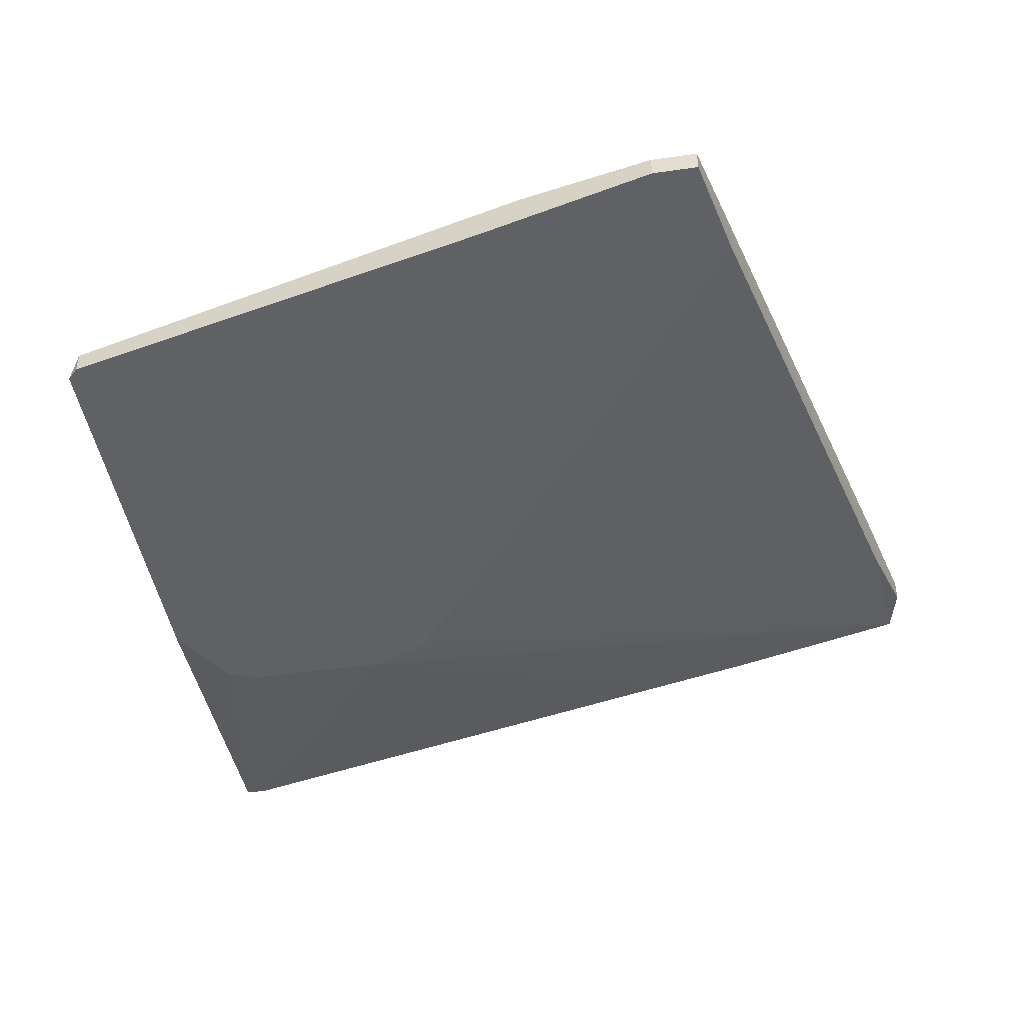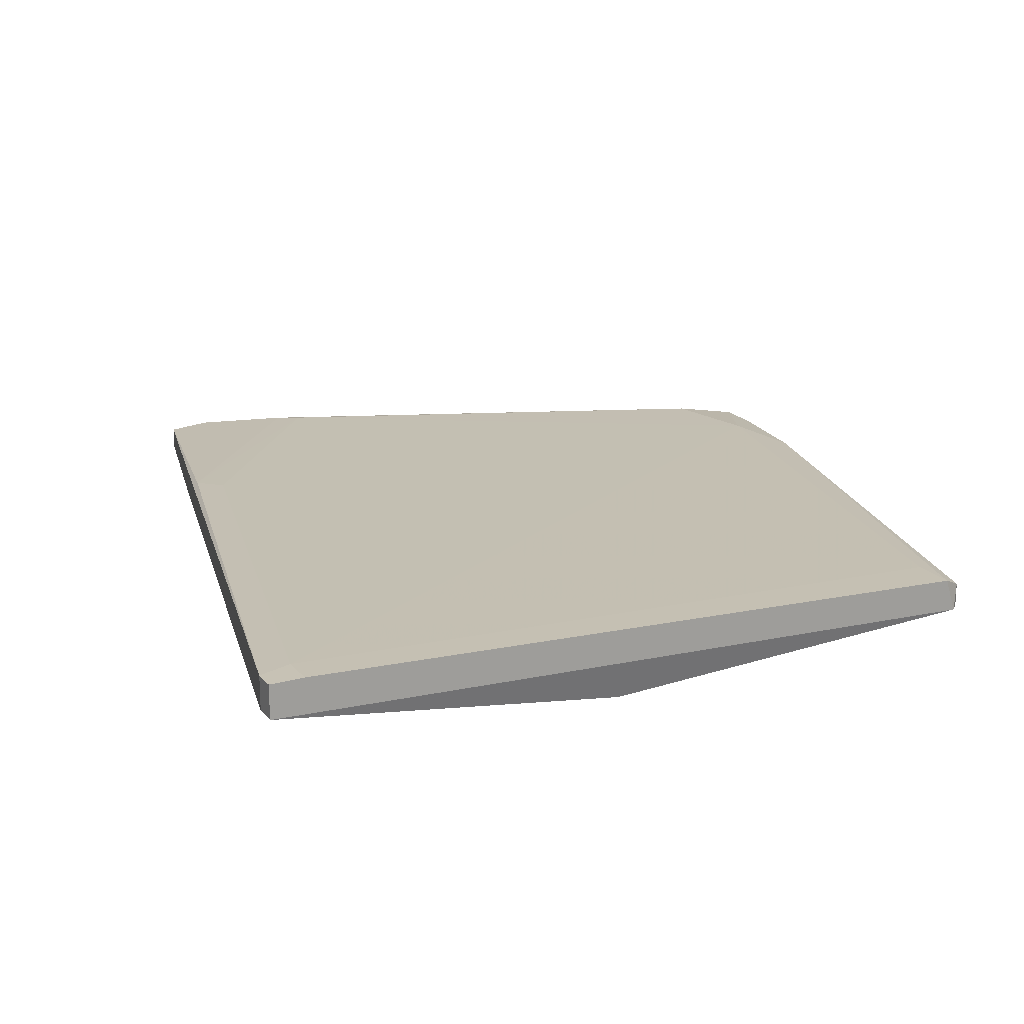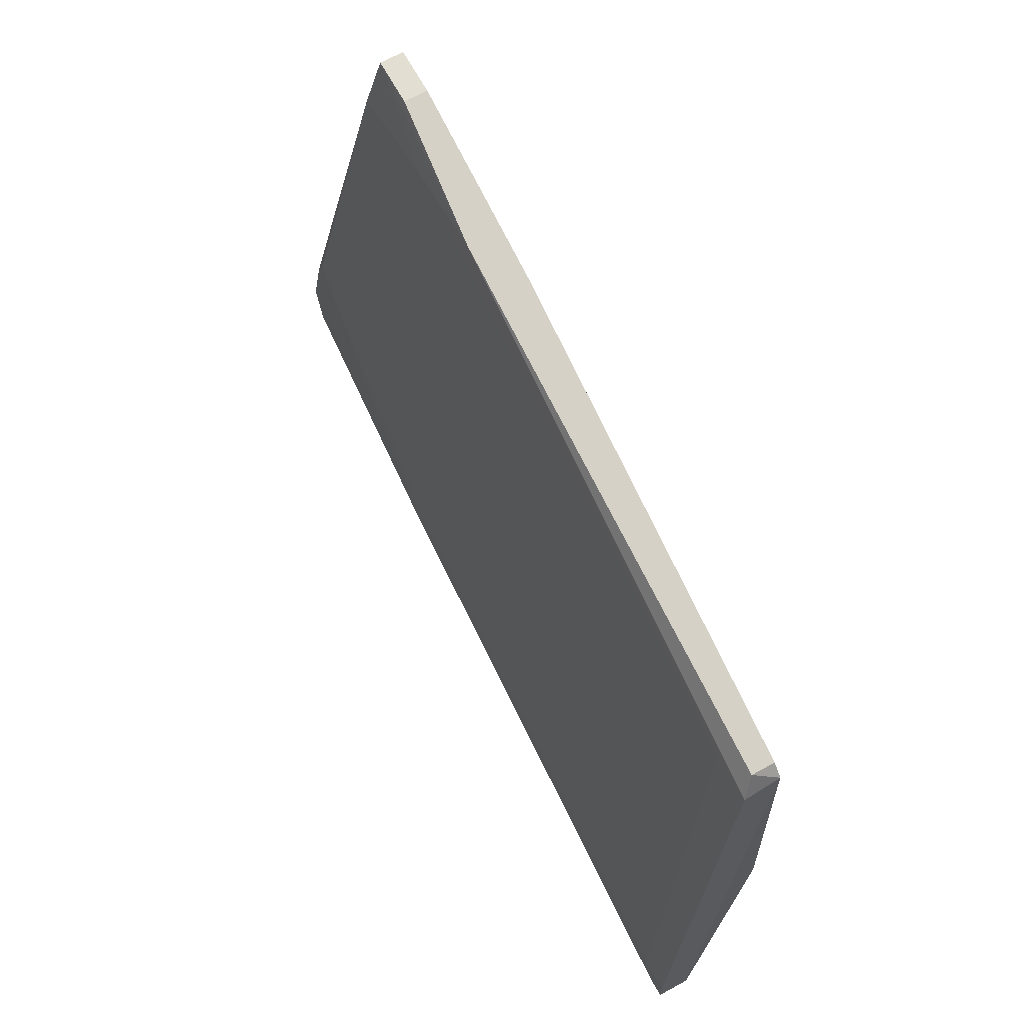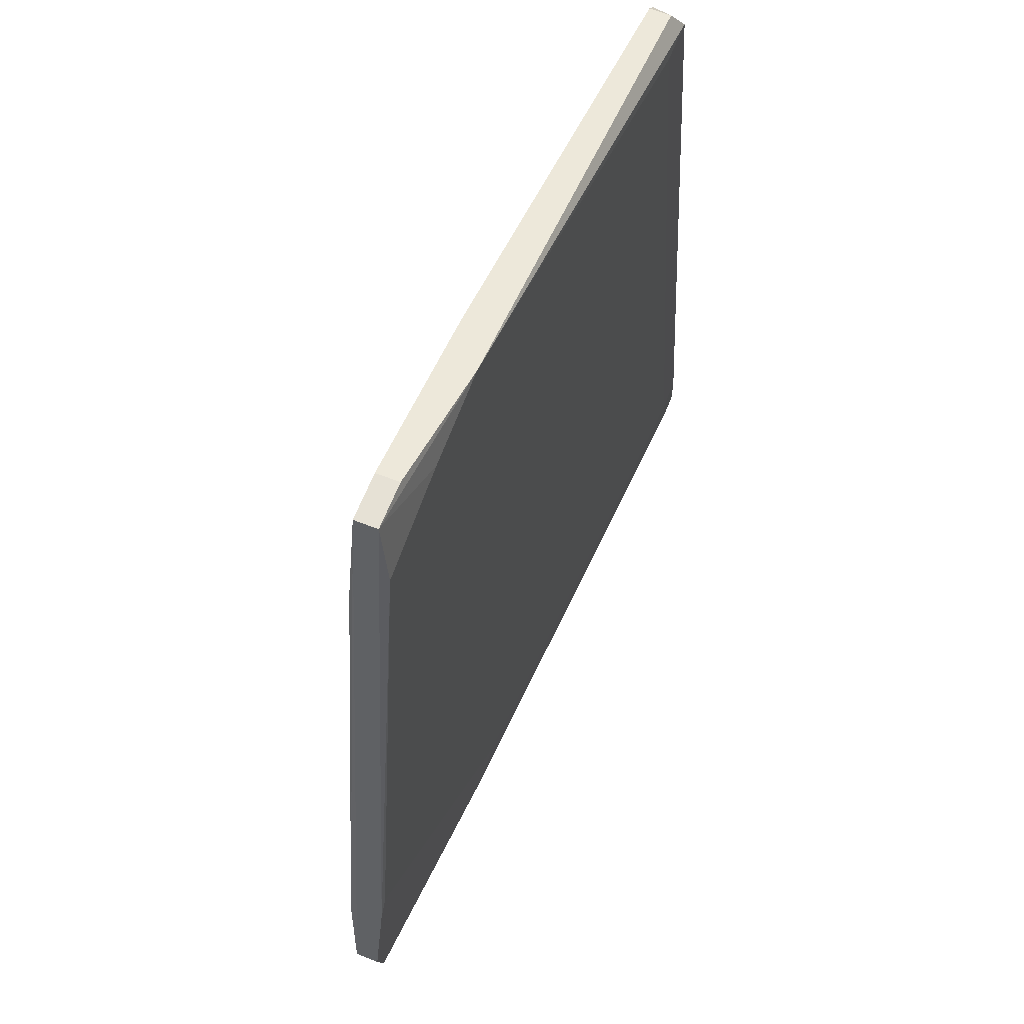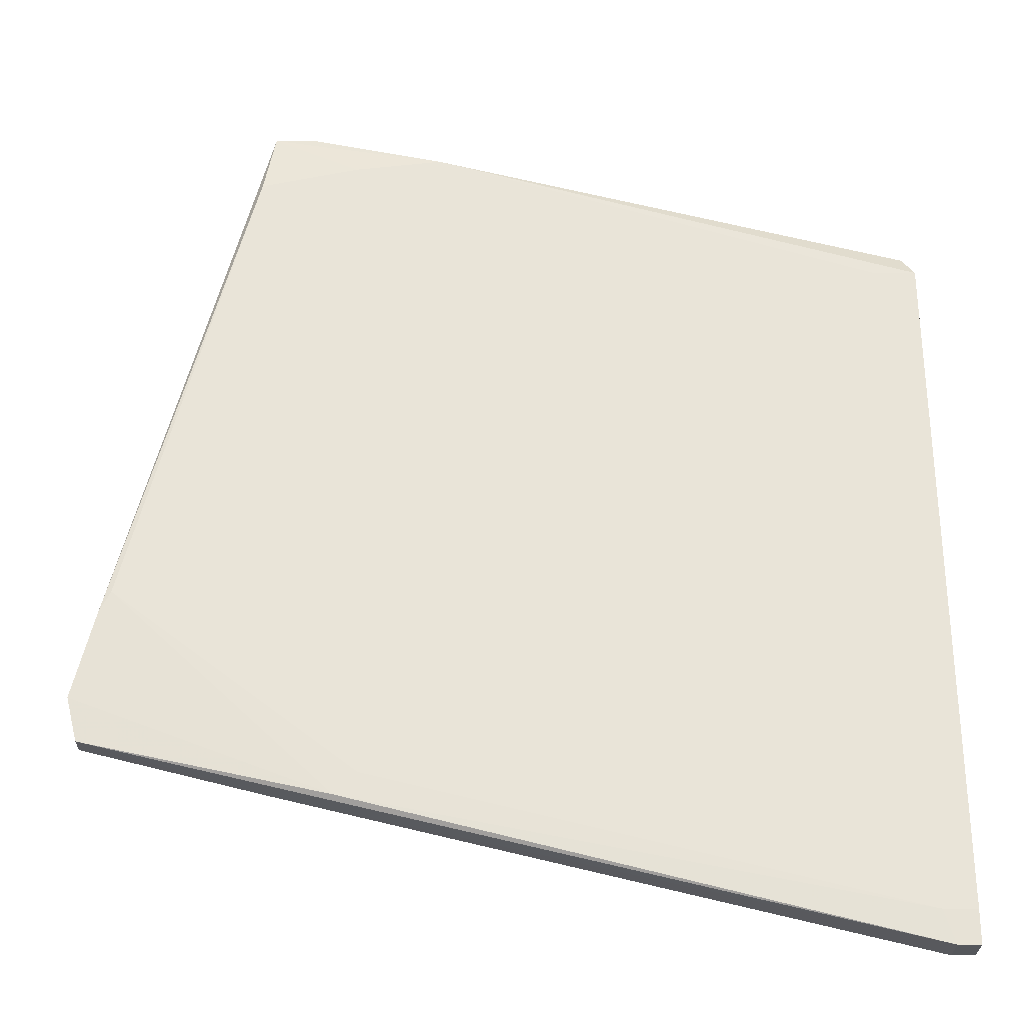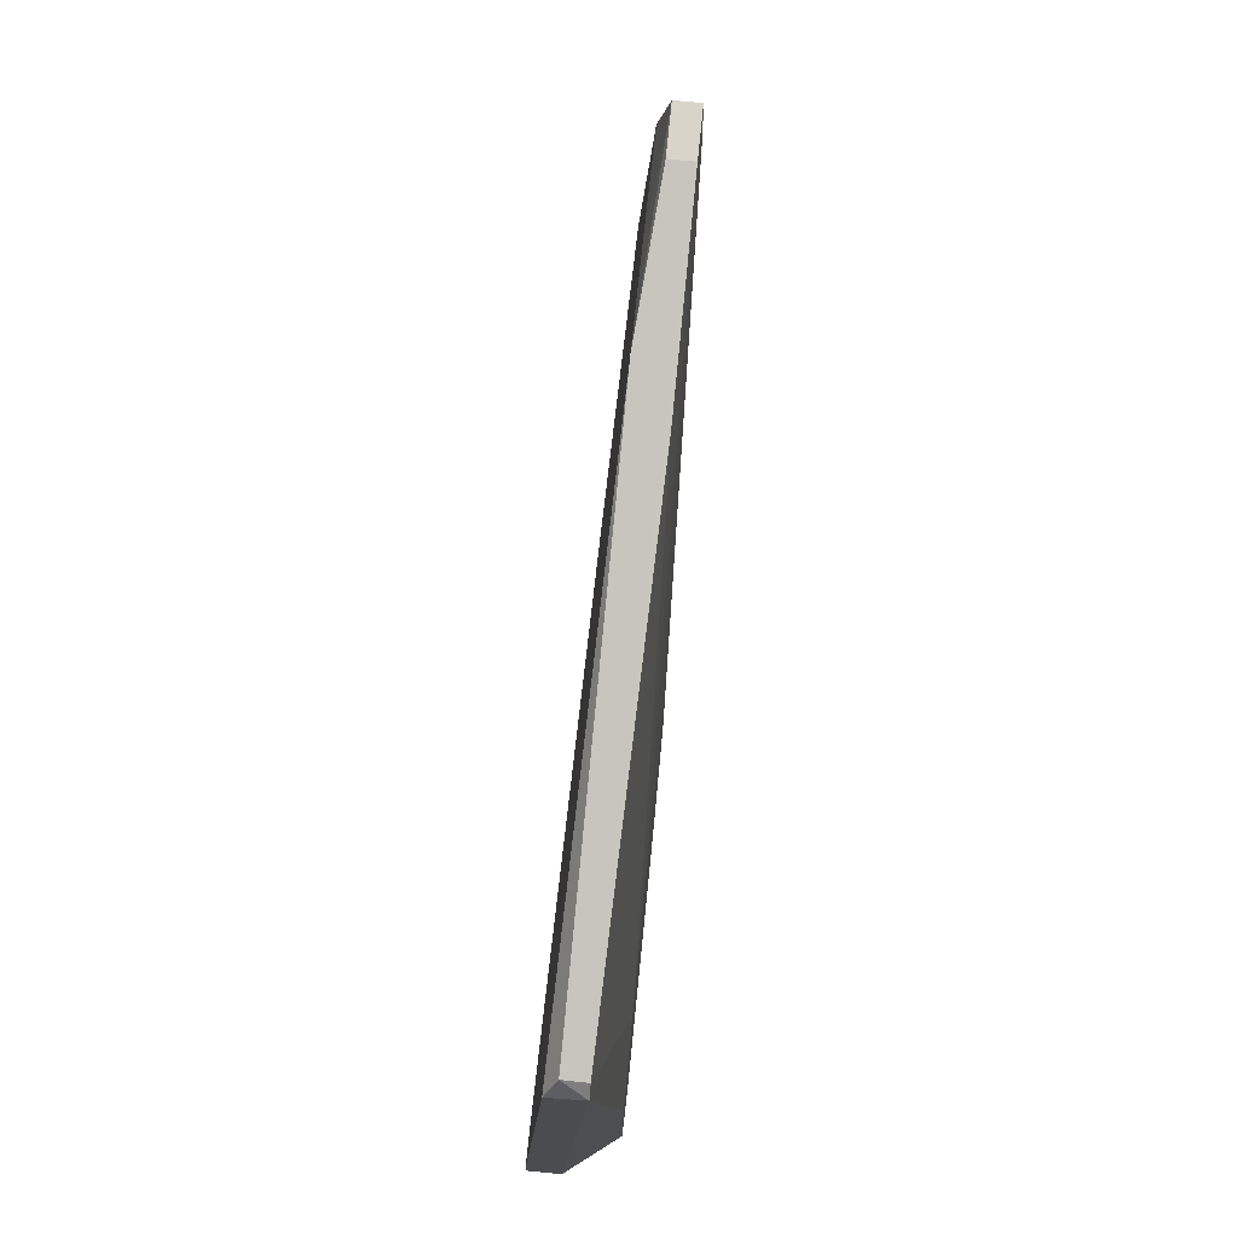
<metadata>
{"format":"obj","ext":"obj","renderer":"f3d","projection":"perspective","resolution":1024,"background":"white","views":[{"elev":-45.8,"azim":9.4,"up":"+Y"},{"elev":19.0,"azim":-117.5,"up":"+Y"},{"elev":67.4,"azim":-118.8,"up":"+Z"},{"elev":64.4,"azim":111.7,"up":"+Z"},{"elev":-26.8,"azim":179.3,"up":"+Z"},{"elev":75.1,"azim":-84.2,"up":"+Z"}]}
</metadata>
<code>
v 0.04333 0.01969 0.04652
v 0.04333 0.01765 0.04652
v -0.009664 0.01663 -0.01054
v 0.01275 0.01663 0.01186
v 0.04944 0.01765 0.03734
v -0.0117 0.02478 -0.03399
v -0.01068 0.02172 0.03021
v 0.01173 0.01663 -0.009536
v -0.004569 0.01663 0.01186
v 0.04842 0.02071 0.0404
v -0.01272 0.02478 -0.03706
v -0.01272 0.01663 0.004731
v -0.01272 0.02172 -0.03706
v 0.02702 0.01765 0.04244
v 0.01785 0.01663 0.004731
v 0.01785 0.01663 -0.002395
v 0.06269 0.02071 -0.01463
v 0.06269 0.02274 -0.01463
v 0.03109 0.02071 0.04345
v -0.00049 0.01663 0.01288
v 0.0474 0.01969 0.04652
v 0.0474 0.01765 0.04652
v -0.01374 0.01663 -0.004432
v -0.01374 0.01867 0.03224
v -0.01374 0.02071 0.03224
v -0.01477 0.02478 -0.03399
v -0.01477 0.02478 -0.03706
v -0.01477 0.02172 0.03021
v -0.01477 0.02172 -0.03706
v -0.01477 0.01867 0.03122
v 0.03925 0.02376 -0.0238
v 0.03925 0.02071 0.04244
v 0.006645 0.01663 -0.01157
v 0.04536 0.02071 -0.02278
v -0.006608 0.01663 0.01083
v -0.006608 0.01663 -0.01157
v 0.03721 0.02376 -0.02177
v 0.06167 0.02071 -0.01871
v 0.06167 0.02274 -0.01871
v 0.03619 0.02071 -0.02482
v 0.06065 0.01969 -0.007491
v 0.06065 0.02274 -0.006477
v 0.05963 0.02274 -0.00444
f 14 24 35
f 28 27 30
f 23 30 29
f 30 27 29
f 23 33 9
f 9 33 16
f 42 18 31
f 41 22 5
f 16 41 5
f 33 23 3
f 23 29 3
f 10 42 43
f 42 31 43
f 28 30 25
f 19 28 25
f 18 42 21
f 22 18 21
f 42 10 21
f 9 16 4
f 18 38 39
f 31 18 39
f 29 27 13
f 33 29 13
f 40 33 13
f 28 19 7
f 6 28 7
f 33 38 8
f 38 41 8
f 41 16 8
f 16 33 8
f 27 6 11
f 6 31 11
f 31 39 11
f 13 27 11
f 30 23 12
f 23 9 12
f 25 30 24
f 30 12 24
f 25 24 2
f 22 21 2
f 24 14 2
f 10 43 32
f 43 6 32
f 21 10 32
f 19 21 32
f 7 19 32
f 6 7 32
f 29 33 36
f 33 3 36
f 3 29 36
f 18 22 17
f 38 18 17
f 22 41 17
f 41 38 17
f 5 22 15
f 16 5 15
f 22 4 15
f 4 16 15
f 31 6 37
f 6 43 37
f 43 31 37
f 38 33 34
f 33 40 34
f 39 38 34
f 40 13 34
f 11 39 34
f 13 11 34
f 27 28 26
f 6 27 26
f 28 6 26
f 19 25 1
f 21 19 1
f 25 2 1
f 2 21 1
f 14 9 20
f 4 22 20
f 9 4 20
f 22 2 20
f 2 14 20
f 9 14 35
f 12 9 35
f 24 12 35

</code>
